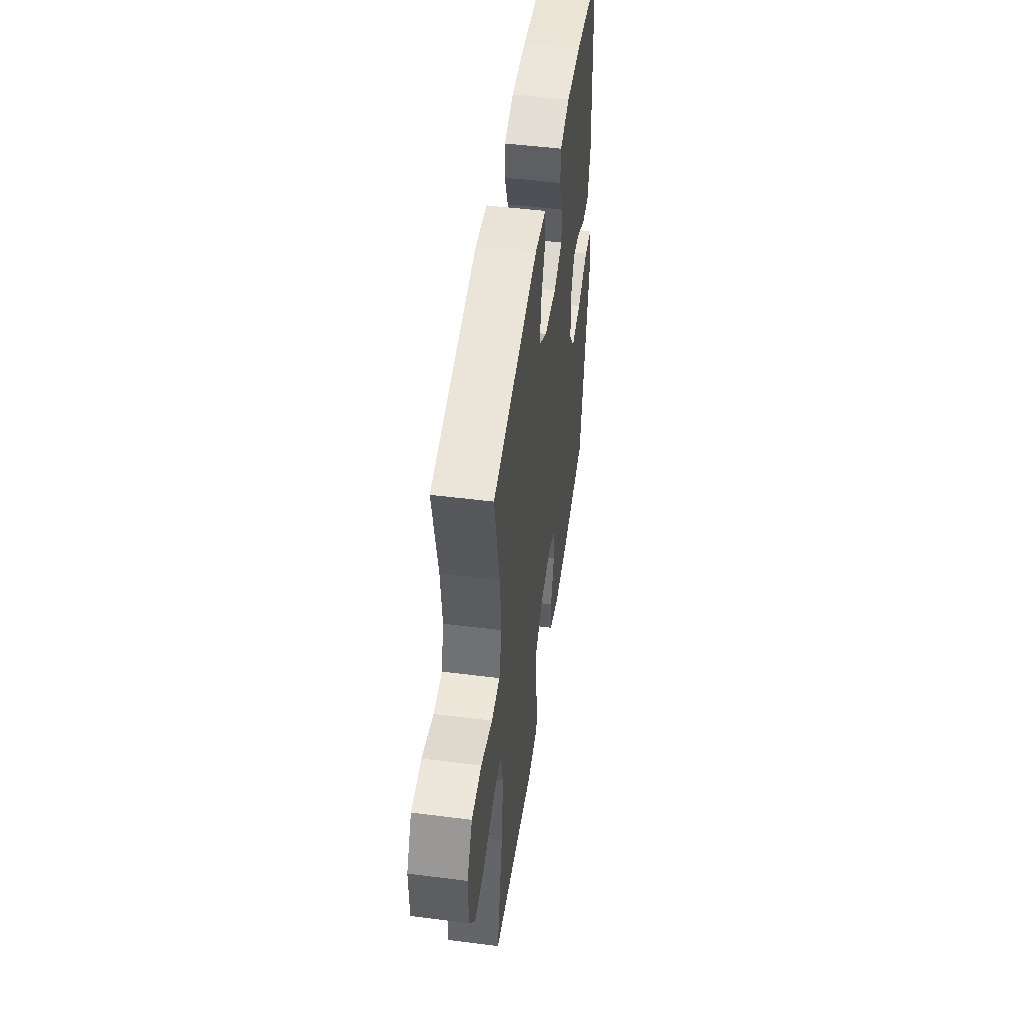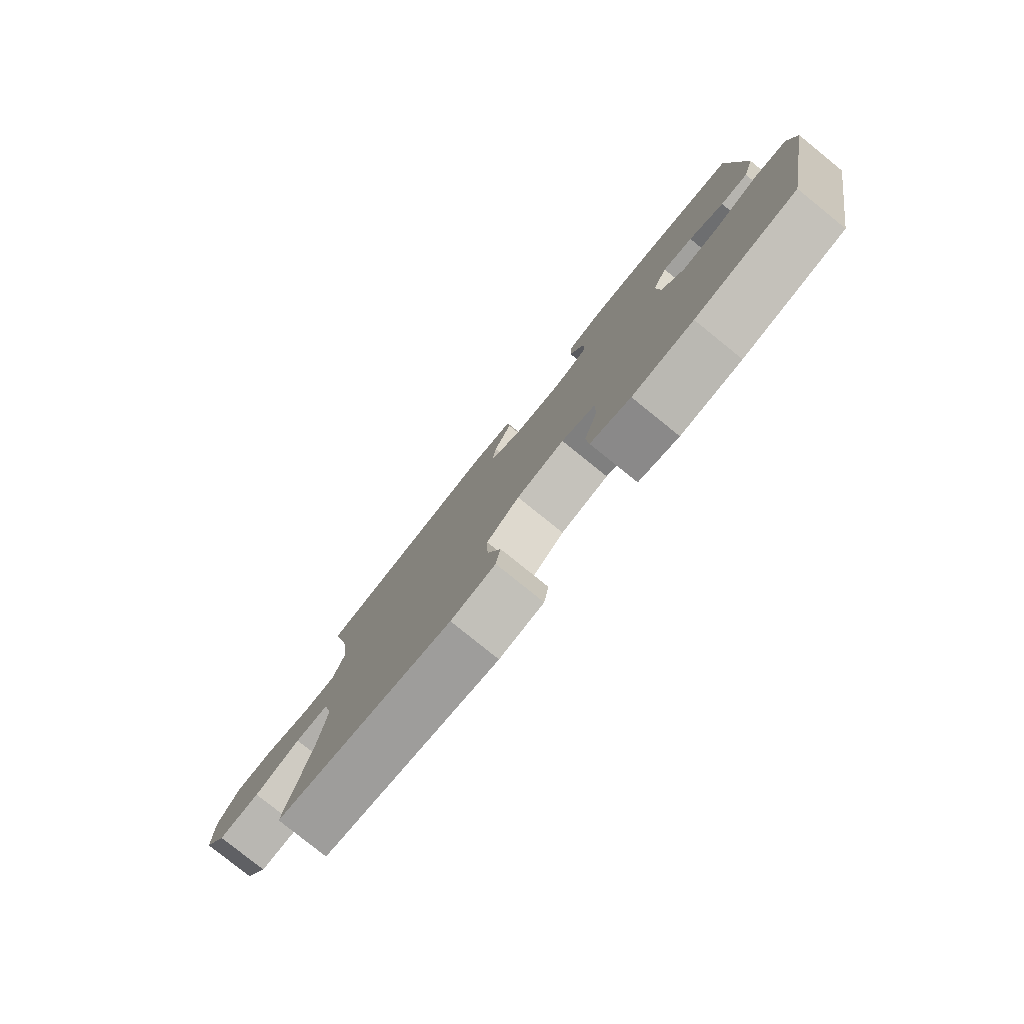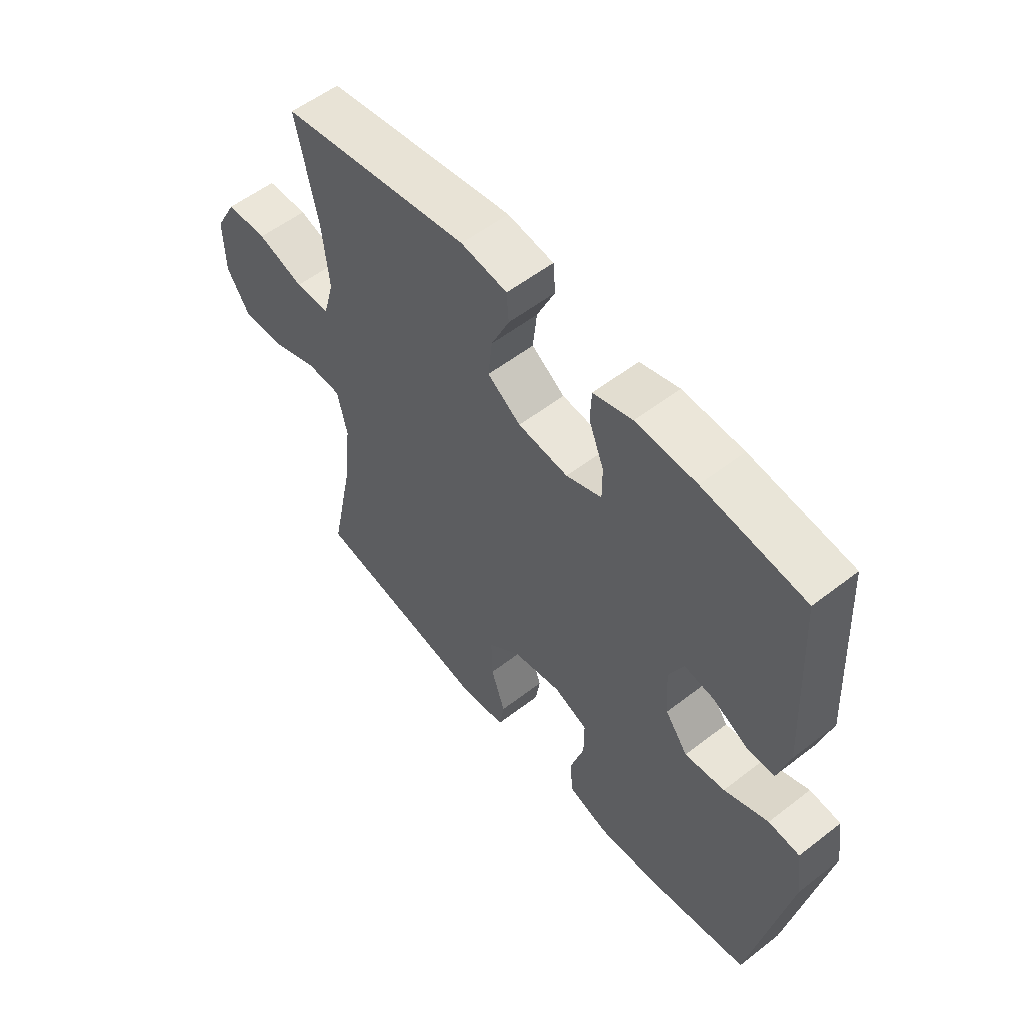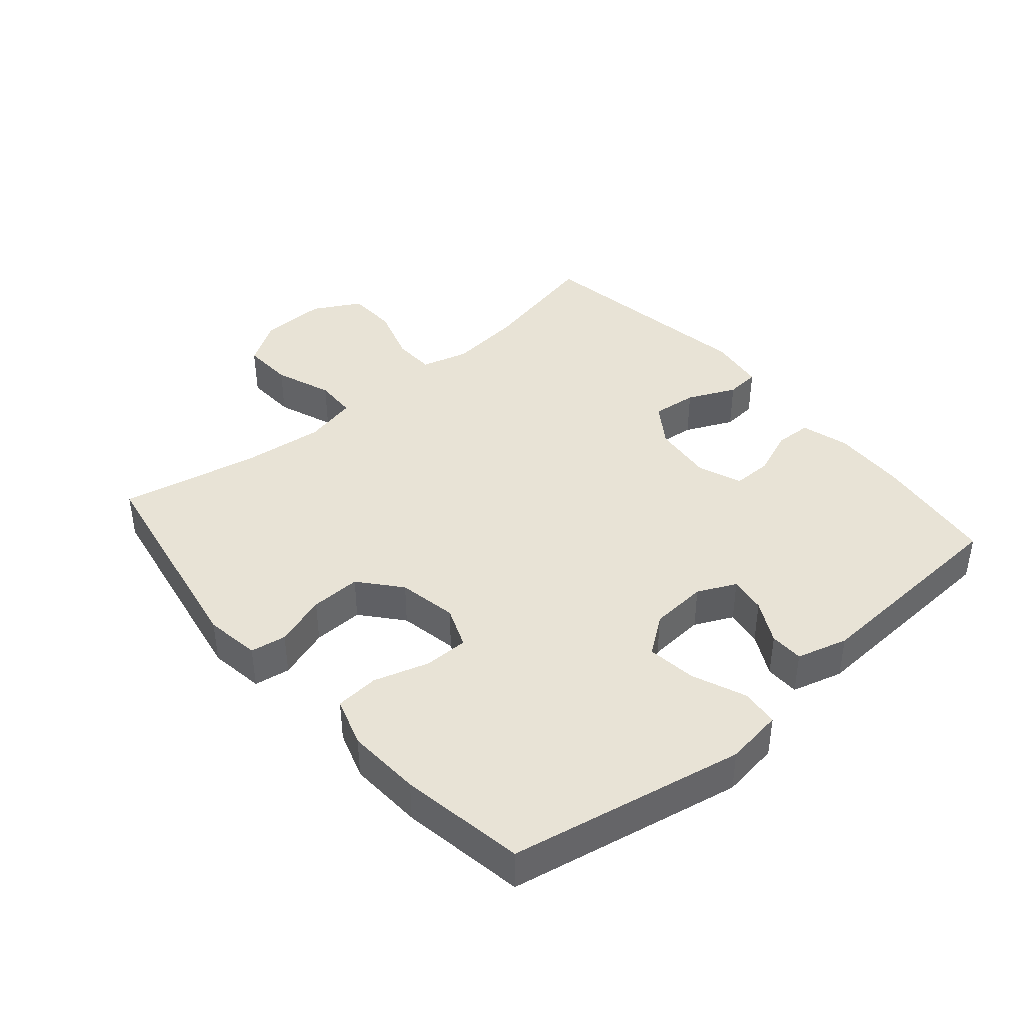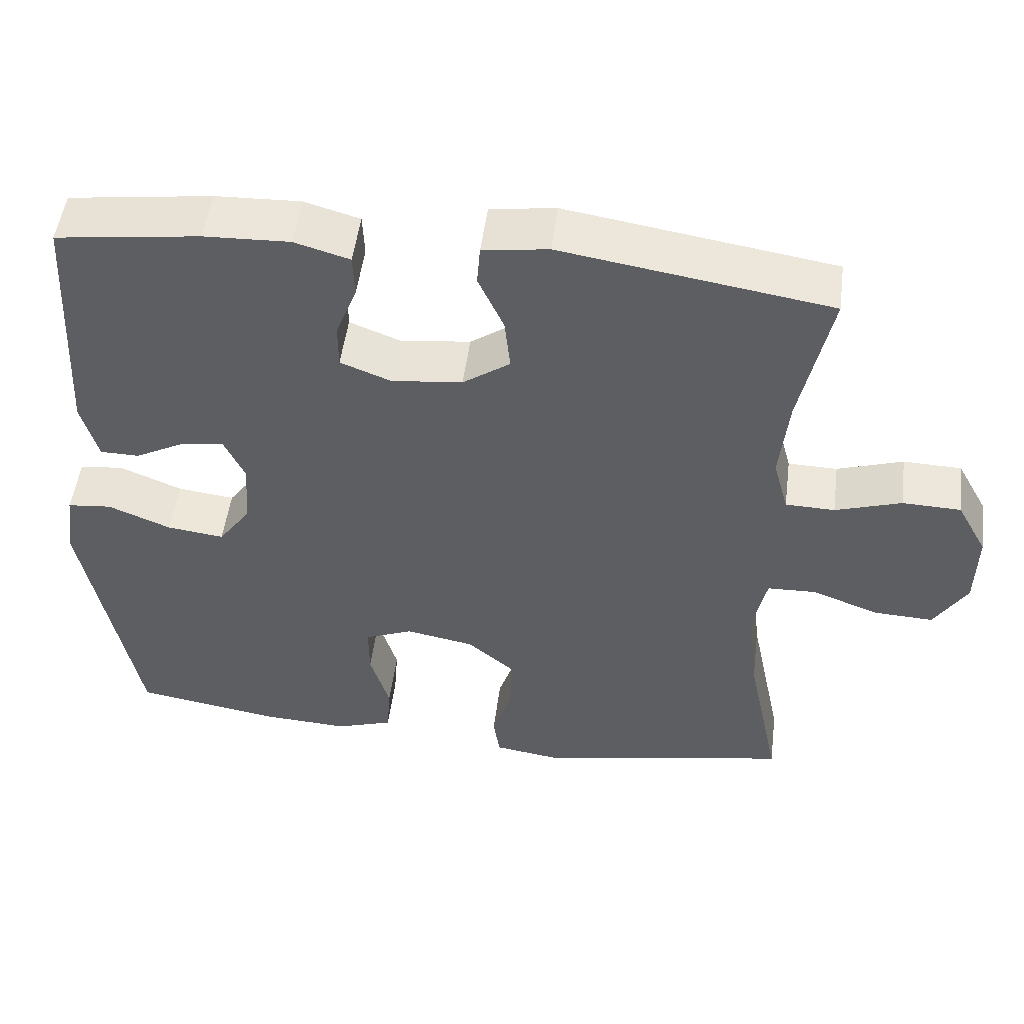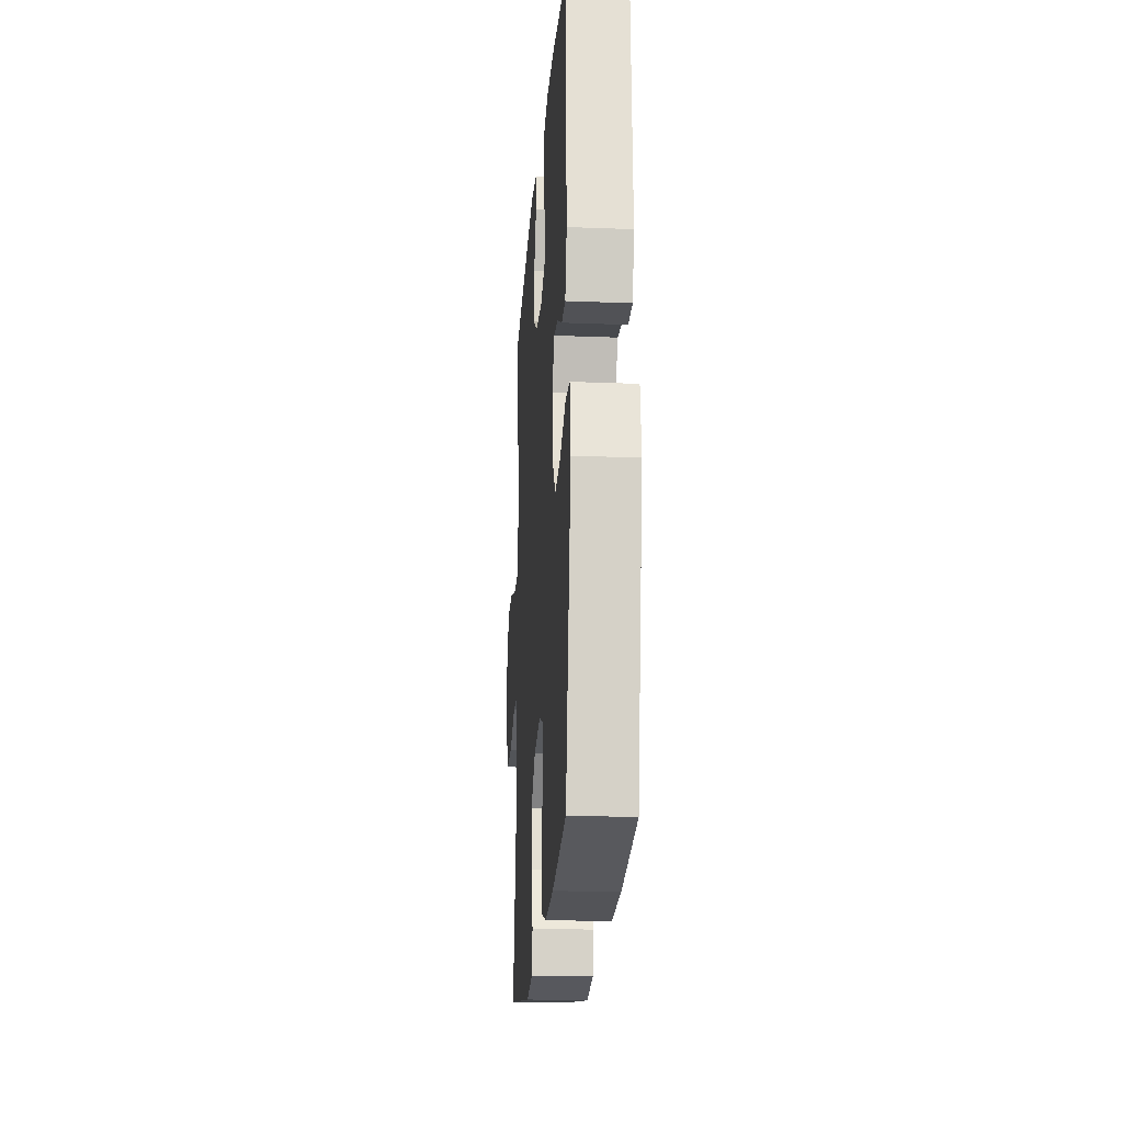
<metadata>
{"format":"obj","ext":"obj","renderer":"f3d","projection":"perspective","resolution":1024,"background":"white","views":[{"elev":49.3,"azim":98.0,"up":"+Z"},{"elev":-79.8,"azim":-128.9,"up":"+Z"},{"elev":55.4,"azim":-129.2,"up":"+Z"},{"elev":41.4,"azim":-130.7,"up":"+Y"},{"elev":50.3,"azim":7.3,"up":"+Z"},{"elev":-20.6,"azim":-94.1,"up":"+Z"}]}
</metadata>
<code>
o path284
v -0.3288 0.0375 -0.5313
v -0.2114 0.0375 -0.5376
v -0.1344 0.0375 -0.5123
v -0.1292 0.0375 -0.444
v -0.1557 0.0375 -0.3577
v -0.156 0.0375 -0.2878
v -0.0911 0.0375 -0.2617
v 0.001519 0.0375 -0.2791
v 0.06529 0.0375 -0.3326
v 0.0632 0.0375 -0.4116
v 0.03637 0.0375 -0.4927
v 0.04545 0.0375 -0.549
v 0.1321 0.0375 -0.5618
v 0.4769 0.0375 -0.4991
v 0.4319 0.0375 -0.2822
v 0.4174 0.0375 -0.1529
v 0.436 0.0375 -0.06959
v 0.5019 0.0375 -0.06747
v 0.5915 0.0375 -0.1011
v 0.6722 0.0375 -0.1048
v 0.7166 0.0375 -0.03433
v 0.7186 0.0375 0.06909
v 0.6778 0.0375 0.143
v 0.5992 0.0375 0.1455
v 0.5102 0.0375 0.117
v 0.4436 0.0375 0.1186
v 0.4232 0.0375 0.1928
v 0.4354 0.0375 0.3085
v 0.4769 0.0375 0.5029
v 0.114 0.0375 0.5604
v 0.02543 0.0375 0.5476
v 0.02112 0.0375 0.4941
v 0.05574 0.0375 0.4186
v 0.06348 0.0375 0.3475
v -0.000468 0.0375 0.3034
v -0.09675 0.0375 0.2932
v -0.165 0.0375 0.3197
v -0.1648 0.0375 0.3808
v -0.136 0.0375 0.454
v -0.1383 0.0375 0.5115
v -0.2134 0.0375 0.5331
v -0.3297 0.0375 0.5286
v -0.5248 0.0375 0.5029
v -0.5423 0.0375 0.1682
v -0.5198 0.0375 0.08831
v -0.4664 0.0375 0.0876
v -0.3993 0.0375 0.1229
v -0.3415 0.0375 0.1316
v -0.3129 0.0375 0.07144
v -0.3191 0.0375 -0.01818
v -0.3626 0.0375 -0.07757
v -0.4399 0.0375 -0.06784
v -0.5246 0.0375 -0.03333
v -0.5846 0.0375 -0.03919
v -0.5971 0.0375 -0.13
v -0.5248 0.0375 -0.4991
v -0.3288 -0.0375 -0.5313
v -0.2114 -0.0375 -0.5376
v -0.1344 -0.0375 -0.5123
v -0.1292 -0.0375 -0.444
v -0.1557 -0.0375 -0.3577
v -0.156 -0.0375 -0.2878
v -0.0911 -0.0375 -0.2617
v 0.001519 -0.0375 -0.2791
v 0.06529 -0.0375 -0.3326
v 0.0632 -0.0375 -0.4116
v 0.03637 -0.0375 -0.4927
v 0.04545 -0.0375 -0.549
v 0.1321 -0.0375 -0.5618
v 0.4769 -0.0375 -0.4991
v 0.4319 -0.0375 -0.2822
v 0.4174 -0.0375 -0.1529
v 0.436 -0.0375 -0.06959
v 0.5019 -0.0375 -0.06747
v 0.5915 -0.0375 -0.1011
v 0.6722 -0.0375 -0.1048
v 0.7166 -0.0375 -0.03433
v 0.7186 -0.0375 0.06909
v 0.6778 -0.0375 0.143
v 0.5992 -0.0375 0.1455
v 0.5102 -0.0375 0.117
v 0.4436 -0.0375 0.1186
v 0.4232 -0.0375 0.1928
v 0.4354 -0.0375 0.3085
v 0.4769 -0.0375 0.5029
v 0.114 -0.0375 0.5604
v 0.02543 -0.0375 0.5476
v 0.02112 -0.0375 0.4941
v 0.05574 -0.0375 0.4186
v 0.06348 -0.0375 0.3475
v -0.000468 -0.0375 0.3034
v -0.09675 -0.0375 0.2932
v -0.165 -0.0375 0.3197
v -0.1648 -0.0375 0.3808
v -0.136 -0.0375 0.454
v -0.1383 -0.0375 0.5115
v -0.2134 -0.0375 0.5331
v -0.3297 -0.0375 0.5286
v -0.5248 -0.0375 0.5029
v -0.5423 -0.0375 0.1682
v -0.5198 -0.0375 0.08831
v -0.4664 -0.0375 0.0876
v -0.3993 -0.0375 0.1229
v -0.3415 -0.0375 0.1316
v -0.3129 -0.0375 0.07144
v -0.3191 -0.0375 -0.01818
v -0.3626 -0.0375 -0.07757
v -0.4399 -0.0375 -0.06784
v -0.5246 -0.0375 -0.03333
v -0.5846 -0.0375 -0.03919
v -0.5971 -0.0375 -0.13
v -0.5248 -0.0375 -0.4991
v -0.5846 0.0375 -0.03919
v -0.5846 0.0375 -0.03919
v -0.5971 0.0375 -0.13
v -0.5246 0.0375 -0.03333
v -0.5423 0.0375 0.1682
v -0.5198 0.0375 0.08831
v -0.5198 0.0375 0.08831
v -0.5248 0.0375 0.5029
v -0.5248 0.0375 0.5029
v -0.5248 0.0375 -0.4991
v -0.5248 0.0375 -0.4991
v -0.4399 0.0375 -0.06784
v -0.4664 0.0375 0.0876
v -0.3993 0.0375 0.1229
v -0.3626 0.0375 -0.07757
v -0.3626 0.0375 -0.07757
v -0.3297 0.0375 0.5286
v -0.3288 0.0375 -0.5313
v -0.3415 0.0375 0.1316
v -0.3415 0.0375 0.1316
v -0.3191 0.0375 -0.01818
v -0.3129 0.0375 0.07144
v -0.2134 0.0375 0.5331
v -0.2114 0.0375 -0.5376
v -0.1383 0.0375 0.5115
v -0.1383 0.0375 0.5115
v -0.165 0.0375 0.3197
v -0.165 0.0375 0.3197
v -0.1648 0.0375 0.3808
v -0.1344 0.0375 -0.5123
v -0.1344 0.0375 -0.5123
v -0.09675 0.0375 0.2932
v -0.1557 0.0375 -0.3577
v -0.156 0.0375 -0.2878
v -0.156 0.0375 -0.2878
v -0.136 0.0375 0.454
v -0.0911 0.0375 -0.2617
v -0.1292 0.0375 -0.444
v -0.000468 0.0375 0.3034
v 0.001519 0.0375 -0.2791
v 0.06348 0.0375 0.3475
v 0.06348 0.0375 0.3475
v 0.06529 0.0375 -0.3326
v 0.02543 0.0375 0.5476
v 0.02543 0.0375 0.5476
v 0.02112 0.0375 0.4941
v 0.05574 0.0375 0.4186
v 0.114 0.0375 0.5604
v 0.0632 0.0375 -0.4116
v 0.03637 0.0375 -0.4927
v 0.04545 0.0375 -0.549
v 0.04545 0.0375 -0.549
v 0.1321 0.0375 -0.5618
v 0.4769 0.0375 0.5029
v 0.4769 0.0375 0.5029
v 0.4232 0.0375 0.1928
v 0.4354 0.0375 0.3085
v 0.4174 0.0375 -0.1529
v 0.436 0.0375 -0.06959
v 0.436 0.0375 -0.06959
v 0.4319 0.0375 -0.2822
v 0.4436 0.0375 0.1186
v 0.4436 0.0375 0.1186
v 0.5019 0.0375 -0.06747
v 0.5102 0.0375 0.117
v 0.4769 0.0375 -0.4991
v 0.4769 0.0375 -0.4991
v 0.5915 0.0375 -0.1011
v 0.5992 0.0375 0.1455
v 0.6722 0.0375 -0.1048
v 0.6722 0.0375 -0.1048
v 0.6778 0.0375 0.143
v 0.7166 0.0375 -0.03433
v 0.7186 0.0375 0.06909
v -0.5846 -0.0375 -0.03919
v -0.5846 -0.0375 -0.03919
v -0.5971 -0.0375 -0.13
v -0.5246 -0.0375 -0.03333
v -0.5423 -0.0375 0.1682
v -0.5198 -0.0375 0.08831
v -0.5198 -0.0375 0.08831
v -0.5248 -0.0375 0.5029
v -0.5248 -0.0375 0.5029
v -0.5248 -0.0375 -0.4991
v -0.5248 -0.0375 -0.4991
v -0.4399 -0.0375 -0.06784
v -0.4664 -0.0375 0.0876
v -0.3993 -0.0375 0.1229
v -0.3626 -0.0375 -0.07757
v -0.3626 -0.0375 -0.07757
v -0.3297 -0.0375 0.5286
v -0.3288 -0.0375 -0.5313
v -0.3415 -0.0375 0.1316
v -0.3415 -0.0375 0.1316
v -0.3191 -0.0375 -0.01818
v -0.3129 -0.0375 0.07144
v -0.2134 -0.0375 0.5331
v -0.2114 -0.0375 -0.5376
v -0.1383 -0.0375 0.5115
v -0.1383 -0.0375 0.5115
v -0.165 -0.0375 0.3197
v -0.165 -0.0375 0.3197
v -0.1648 -0.0375 0.3808
v -0.1344 -0.0375 -0.5123
v -0.1344 -0.0375 -0.5123
v -0.09675 -0.0375 0.2932
v -0.1557 -0.0375 -0.3577
v -0.156 -0.0375 -0.2878
v -0.156 -0.0375 -0.2878
v -0.136 -0.0375 0.454
v -0.0911 -0.0375 -0.2617
v -0.1292 -0.0375 -0.444
v -0.000468 -0.0375 0.3034
v 0.001519 -0.0375 -0.2791
v 0.06348 -0.0375 0.3475
v 0.06348 -0.0375 0.3475
v 0.06529 -0.0375 -0.3326
v 0.02543 -0.0375 0.5476
v 0.02543 -0.0375 0.5476
v 0.02112 -0.0375 0.4941
v 0.05574 -0.0375 0.4186
v 0.114 -0.0375 0.5604
v 0.0632 -0.0375 -0.4116
v 0.03637 -0.0375 -0.4927
v 0.04545 -0.0375 -0.549
v 0.04545 -0.0375 -0.549
v 0.1321 -0.0375 -0.5618
v 0.4769 -0.0375 0.5029
v 0.4769 -0.0375 0.5029
v 0.4232 -0.0375 0.1928
v 0.4354 -0.0375 0.3085
v 0.4174 -0.0375 -0.1529
v 0.436 -0.0375 -0.06959
v 0.436 -0.0375 -0.06959
v 0.4319 -0.0375 -0.2822
v 0.4436 -0.0375 0.1186
v 0.4436 -0.0375 0.1186
v 0.5019 -0.0375 -0.06747
v 0.5102 -0.0375 0.117
v 0.4769 -0.0375 -0.4991
v 0.4769 -0.0375 -0.4991
v 0.5915 -0.0375 -0.1011
v 0.5992 -0.0375 0.1455
v 0.6722 -0.0375 -0.1048
v 0.6722 -0.0375 -0.1048
v 0.6778 -0.0375 0.143
v 0.7166 -0.0375 -0.03433
v 0.7186 -0.0375 0.06909
f 203 213 215
f 247 229 235
f 198 196 201
f 255 254 260
f 248 250 251
f 187 189 190
f 250 254 251
f 208 223 218
f 205 208 213
f 219 210 224
f 205 203 200
f 210 219 204
f 190 189 198
f 260 254 259
f 225 226 245
f 225 223 226
f 213 208 218
f 251 254 255
f 233 234 232
f 227 225 242
f 255 260 258
f 244 229 247
f 225 245 248
f 204 201 196
f 218 223 225
f 200 191 199
f 242 225 248
f 222 209 215
f 203 205 213
f 192 199 191
f 216 224 210
f 259 254 256
f 203 215 209
f 247 235 239
f 201 220 207
f 196 198 189
f 239 236 237
f 233 227 243
f 245 226 244
f 235 236 239
f 207 220 223
f 248 245 250
f 191 200 194
f 243 227 242
f 207 223 208
f 201 204 220
f 220 204 219
f 234 233 243
f 234 243 240
f 211 209 222
f 229 244 226
f 232 234 230
f 194 200 203
f 247 239 252
f 114 55 111 188
f 53 54 110 109
f 44 119 193 100
f 121 44 100 195
f 55 123 197 111
f 52 53 109 108
f 45 46 102 101
f 46 47 103 102
f 128 52 108 202
f 42 43 99 98
f 56 1 57 112
f 47 132 206 103
f 50 51 107 106
f 48 49 105 104
f 41 42 98 97
f 1 2 58 57
f 49 50 106 105
f 138 41 97 212
f 140 38 94 214
f 2 143 217 58
f 36 37 93 92
f 5 147 221 61
f 39 40 96 95
f 38 39 95 94
f 6 7 63 62
f 4 5 61 60
f 3 4 60 59
f 35 36 92 91
f 7 8 64 63
f 154 35 91 228
f 8 9 65 64
f 157 32 88 231
f 32 33 89 88
f 30 31 87 86
f 10 11 67 66
f 11 164 238 67
f 12 13 69 68
f 33 34 90 89
f 9 10 66 65
f 167 30 86 241
f 27 28 84 83
f 16 172 246 72
f 15 16 72 71
f 175 27 83 249
f 17 18 74 73
f 25 26 82 81
f 179 15 71 253
f 13 14 70 69
f 28 29 85 84
f 18 19 75 74
f 24 25 81 80
f 19 183 257 75
f 23 24 80 79
f 20 21 77 76
f 22 23 79 78
f 21 22 78 77
f 129 141 139
f 173 161 155
f 124 127 122
f 181 186 180
f 174 177 176
f 113 116 115
f 176 177 180
f 134 144 149
f 131 139 134
f 145 150 136
f 131 126 129
f 136 130 145
f 116 124 115
f 186 185 180
f 151 171 152
f 151 152 149
f 139 144 134
f 177 181 180
f 159 158 160
f 153 168 151
f 181 184 186
f 170 173 155
f 151 174 171
f 130 122 127
f 144 151 149
f 126 125 117
f 168 174 151
f 148 141 135
f 129 139 131
f 118 117 125
f 142 136 150
f 185 182 180
f 129 135 141
f 173 165 161
f 127 133 146
f 122 115 124
f 165 163 162
f 159 169 153
f 171 170 152
f 161 165 162
f 133 149 146
f 174 176 171
f 117 120 126
f 169 168 153
f 133 134 149
f 127 146 130
f 146 145 130
f 160 169 159
f 160 166 169
f 137 148 135
f 155 152 170
f 158 156 160
f 120 129 126
f 173 178 165

</code>
